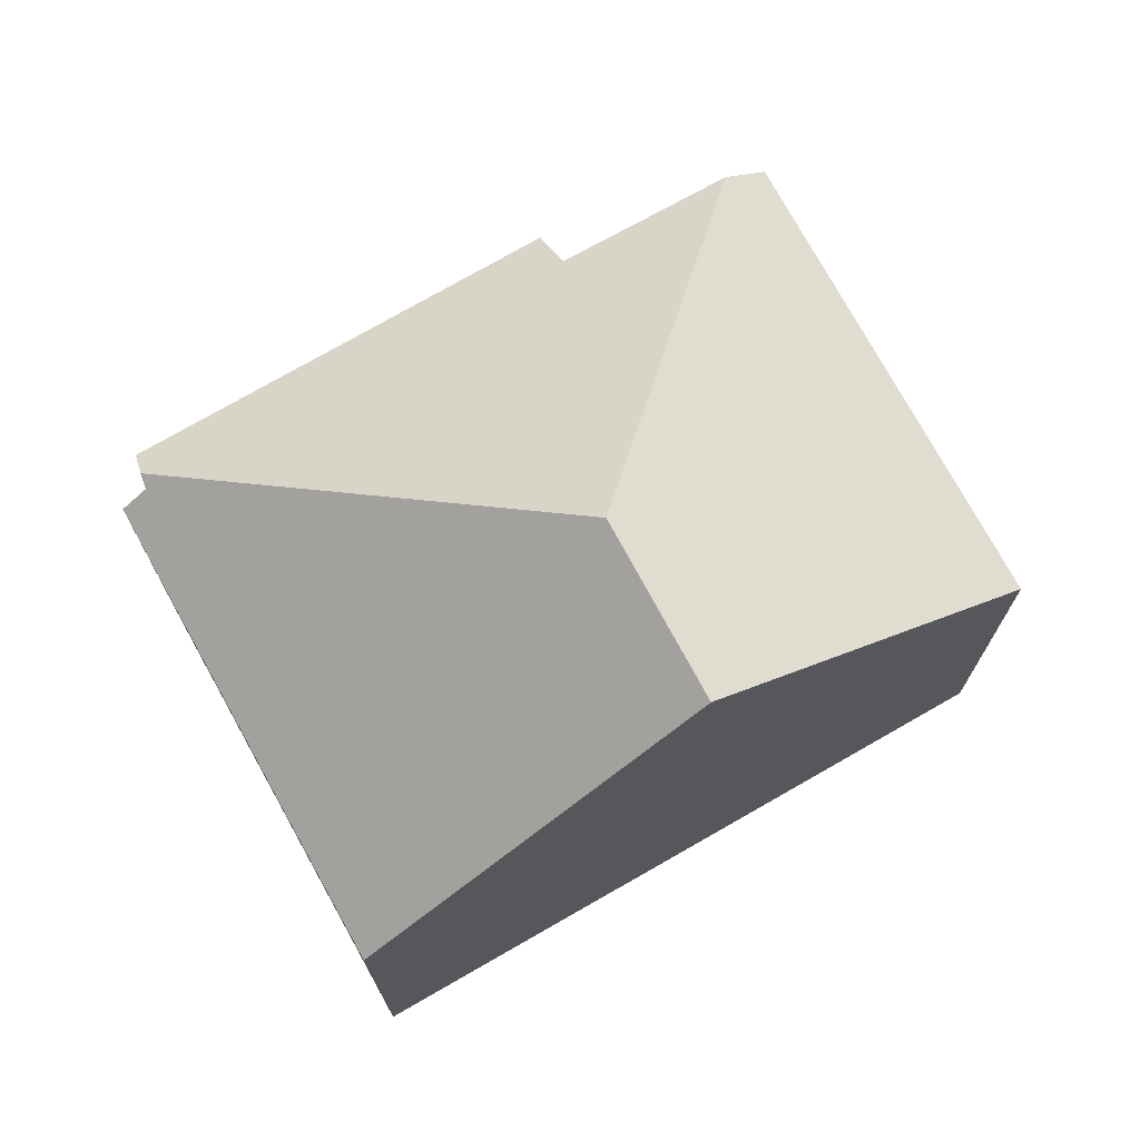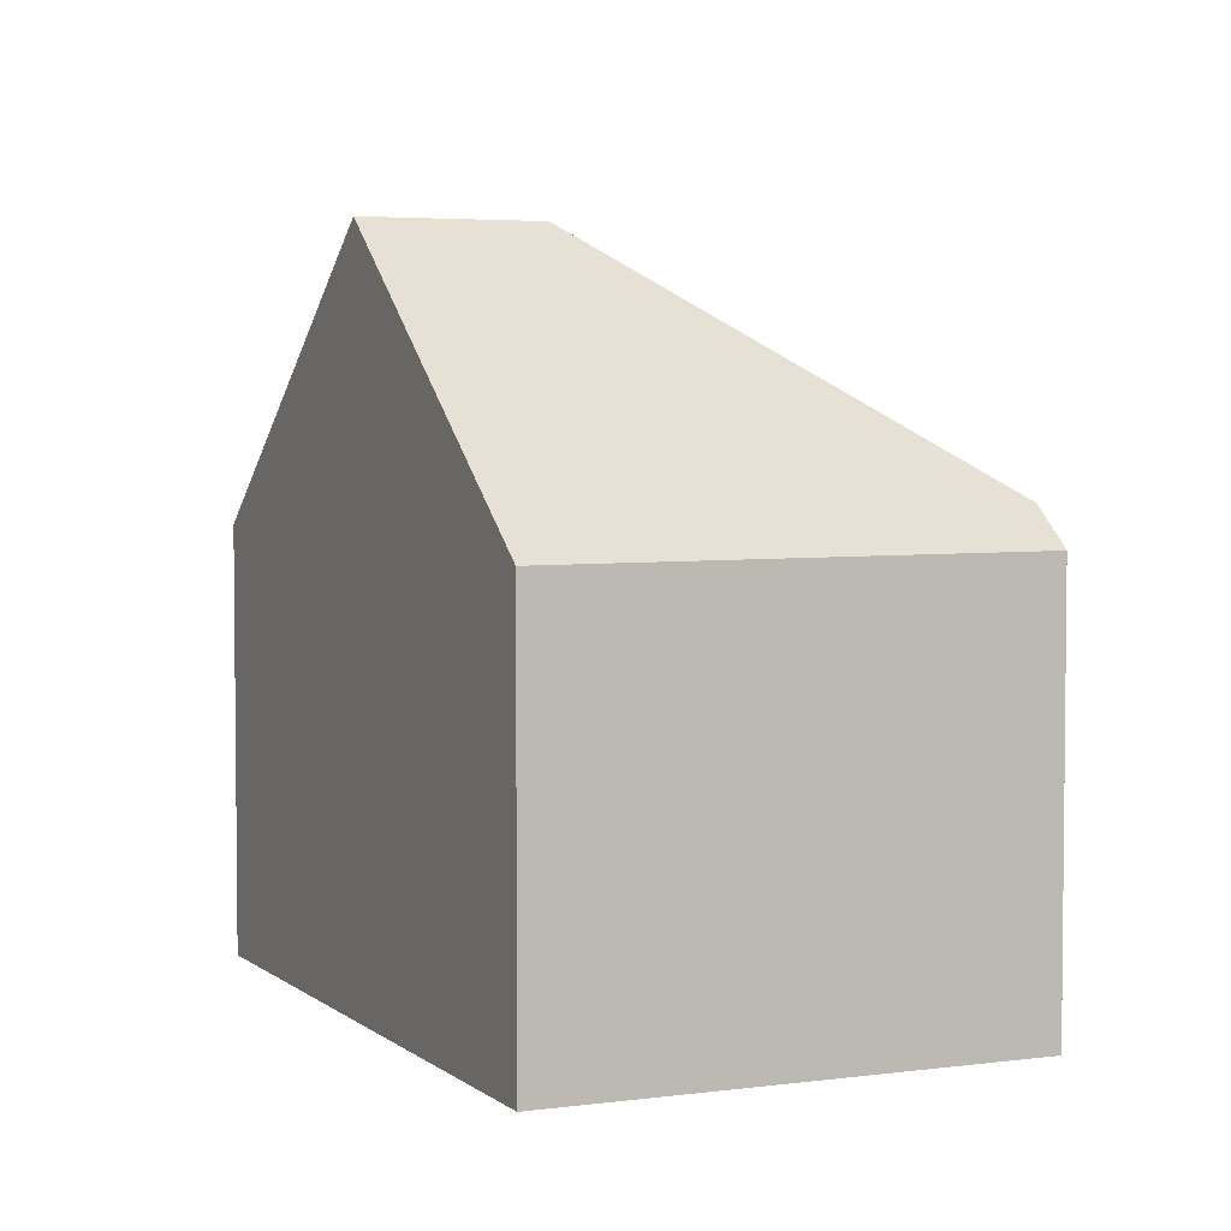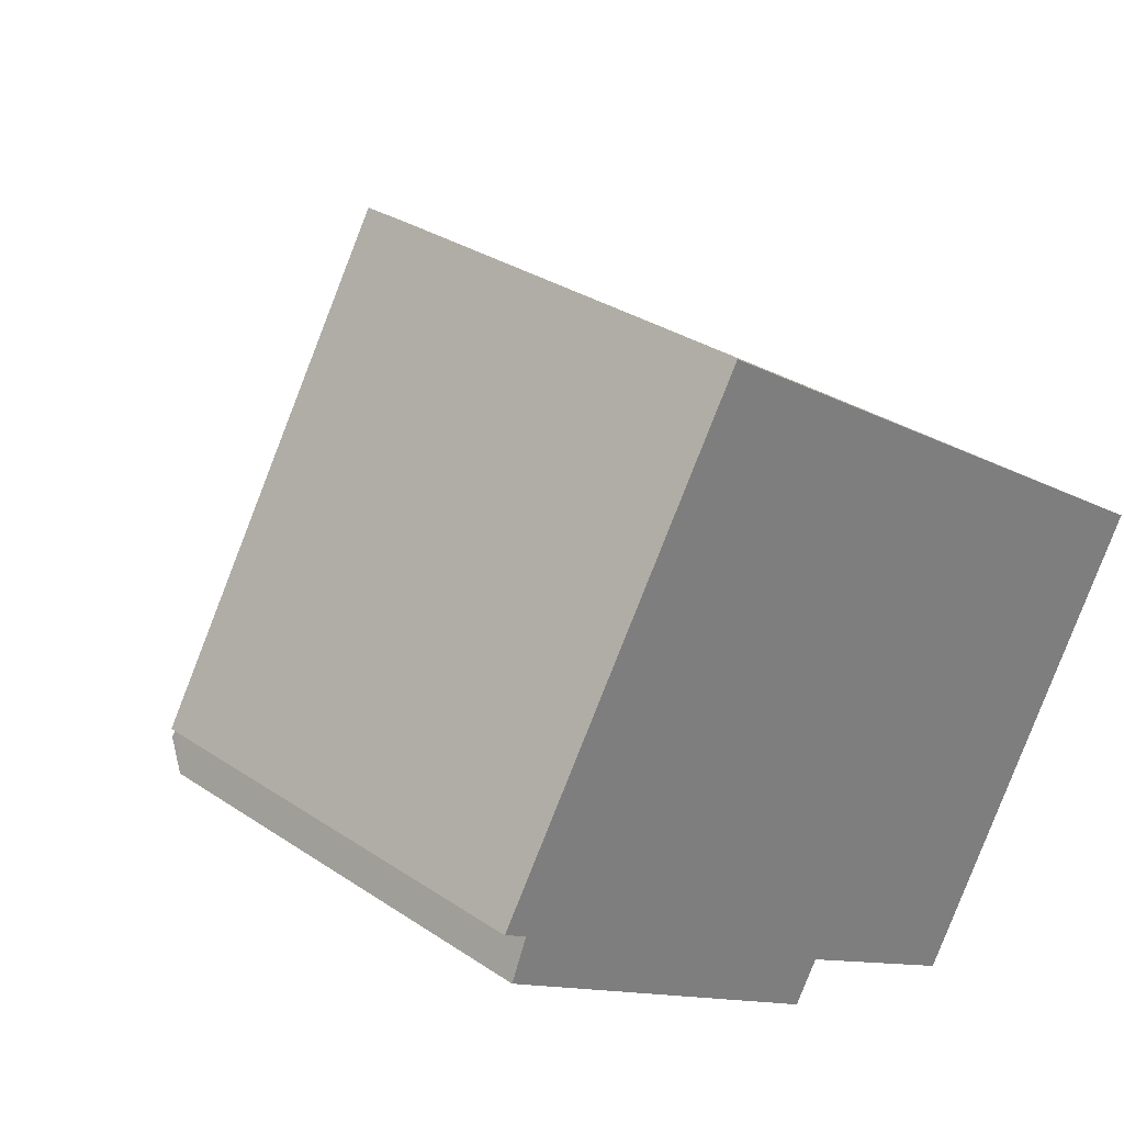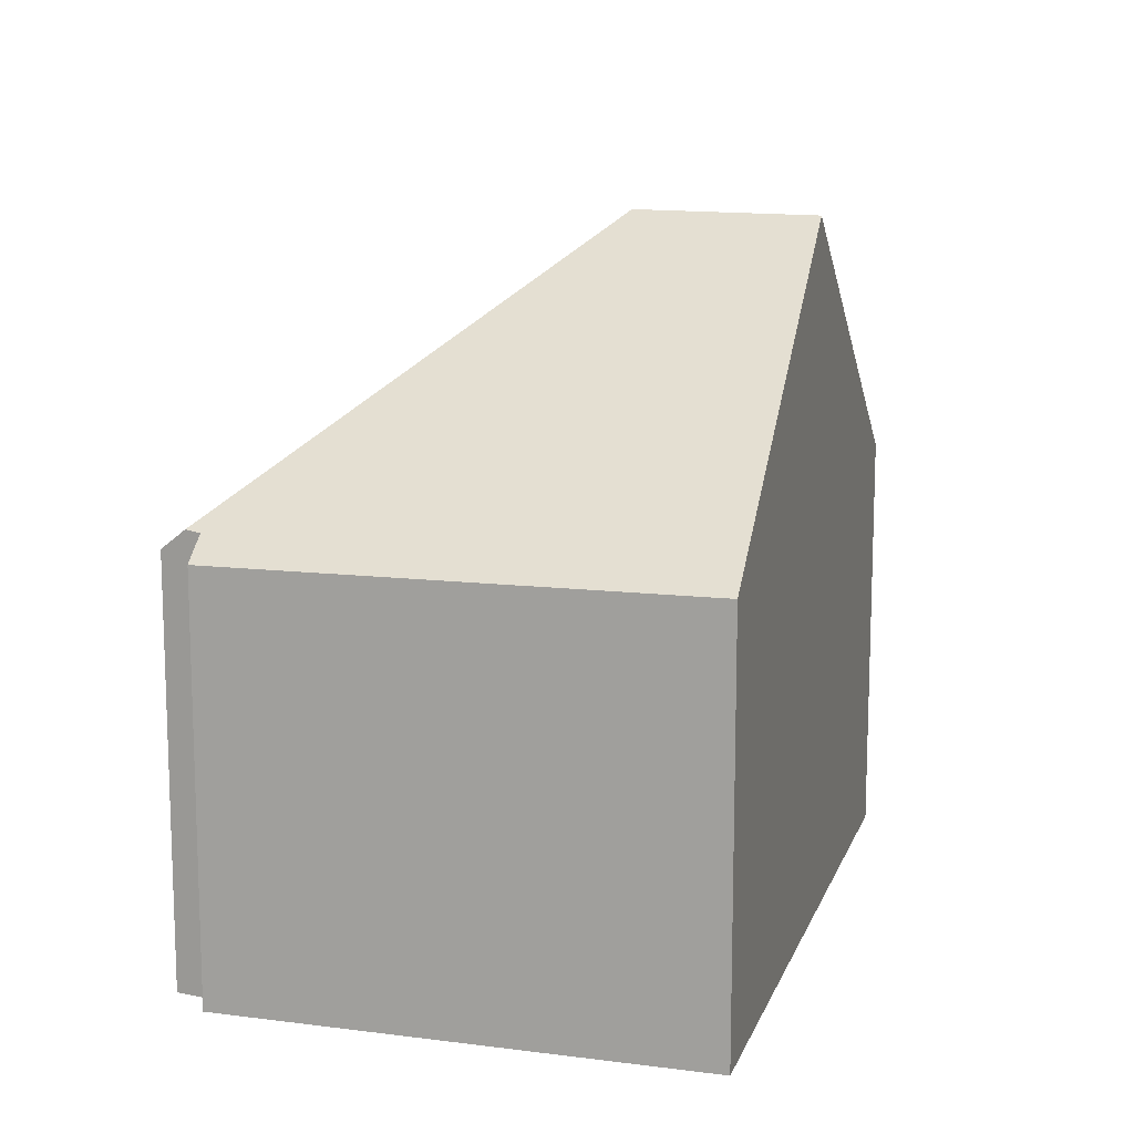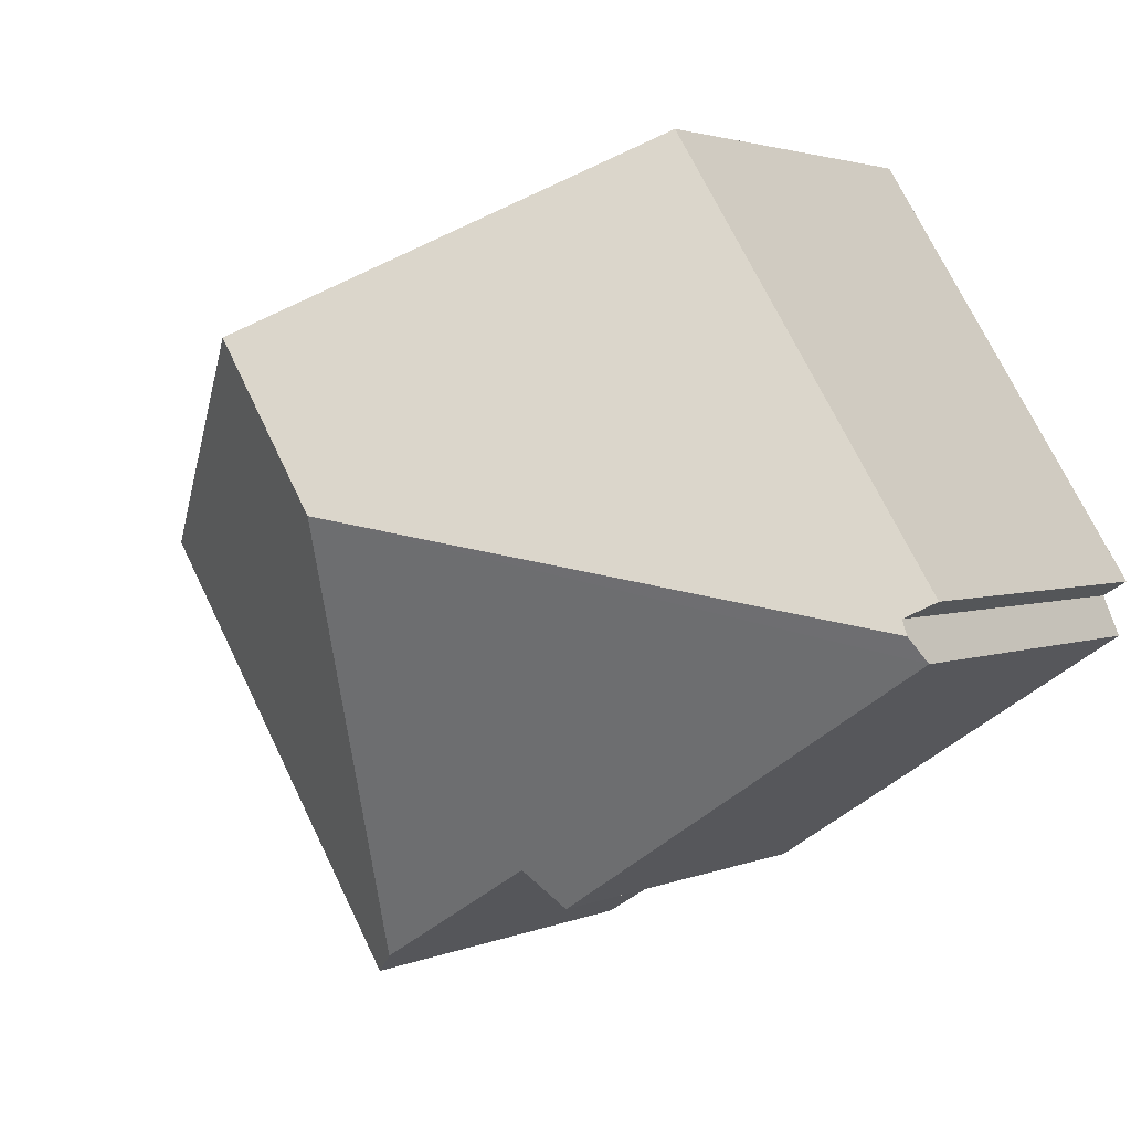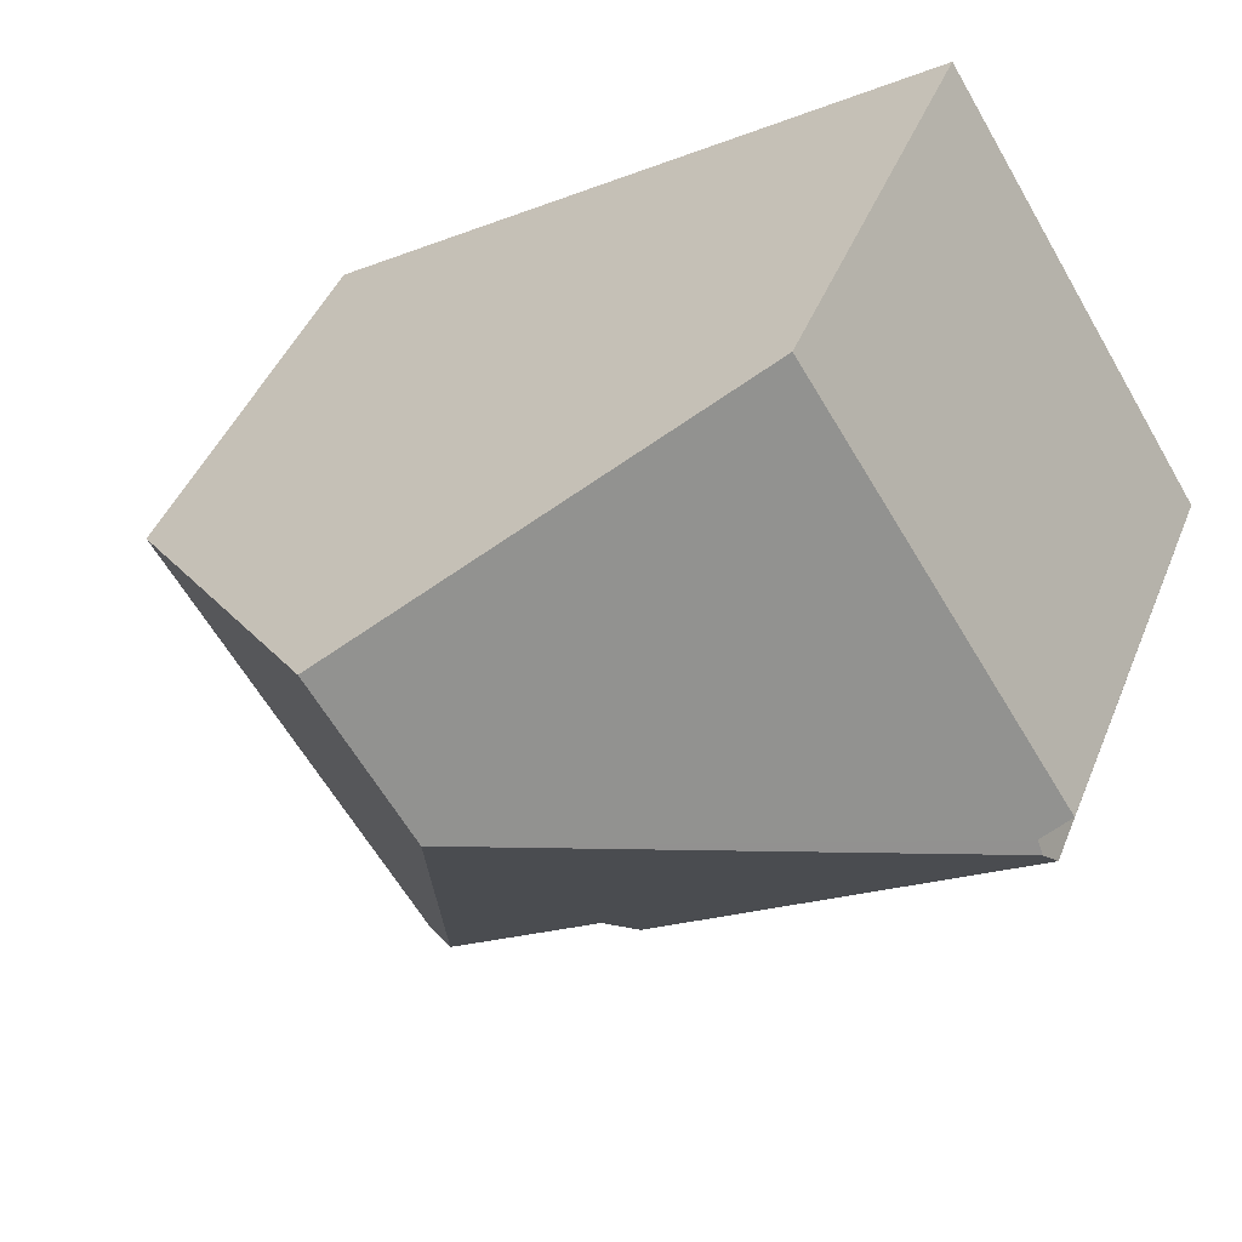
<metadata>
{"format":"obj","ext":"obj","renderer":"f3d","projection":"perspective","resolution":1024,"background":"white","views":[{"elev":73.8,"azim":3.0,"up":"+Y"},{"elev":4.1,"azim":98.0,"up":"+Y"},{"elev":30.7,"azim":-45.9,"up":"+Z"},{"elev":13.8,"azim":-41.6,"up":"+Y"},{"elev":2.5,"azim":-146.5,"up":"+Z"},{"elev":43.3,"azim":-159.0,"up":"+Z"}]}
</metadata>
<code>
v  3.985 6.47 6.364
v  0.366 6.734 -0.22
v  0 6.395 3.916e-16
v  7.031 10.71 1.108
v  0.272 6.762 -0.443
v  8.47 10.71 3.471
v  9.142 6.418 -5.81
v  13.04 6.386 0.521
v  8.531 6.99 -5.429
v  6.2 6.958 -3.974
v  5.822 6.394 -4.575
v  0.114 6.445 -0.817
v  6.2 2.433e-16 -3.974
v  9.142 3.558e-16 -5.81
v  8.531 3.324e-16 -5.429
v  0.114 5.003e-17 -0.817
v  5.822 2.801e-16 -4.575
v  0.366 1.347e-17 -0.22
v  0 0 0
v  13.04 -3.19e-17 0.521
v  0.272 2.713e-17 -0.443
v  3.985 -3.897e-16 6.364
v  8.47 -2.125e-16 3.471
g defaultobject
f 1 2 3
f 2 4 5
f 4 2 1
f 4 1 6
f 7 6 8
f 6 7 4
f 4 7 9
f 10 4 9
f 4 10 11
f 4 11 12
f 4 12 5
f 7 10 9
f 10 7 13
f 13 7 14
f 13 14 15
f 11 16 12
f 16 11 17
f 18 3 2
f 3 18 19
f 13 11 10
f 11 13 17
f 8 14 7
f 14 8 20
f 12 2 5
f 2 12 18
f 18 12 16
f 18 16 21
f 3 22 1
f 22 3 19
f 22 6 1
f 6 22 8
f 8 22 23
f 8 23 20
f 19 23 22
f 23 19 18
f 23 18 21
f 23 21 16
f 23 16 17
f 23 17 13
f 13 20 23
f 20 13 15
f 20 15 14

</code>
